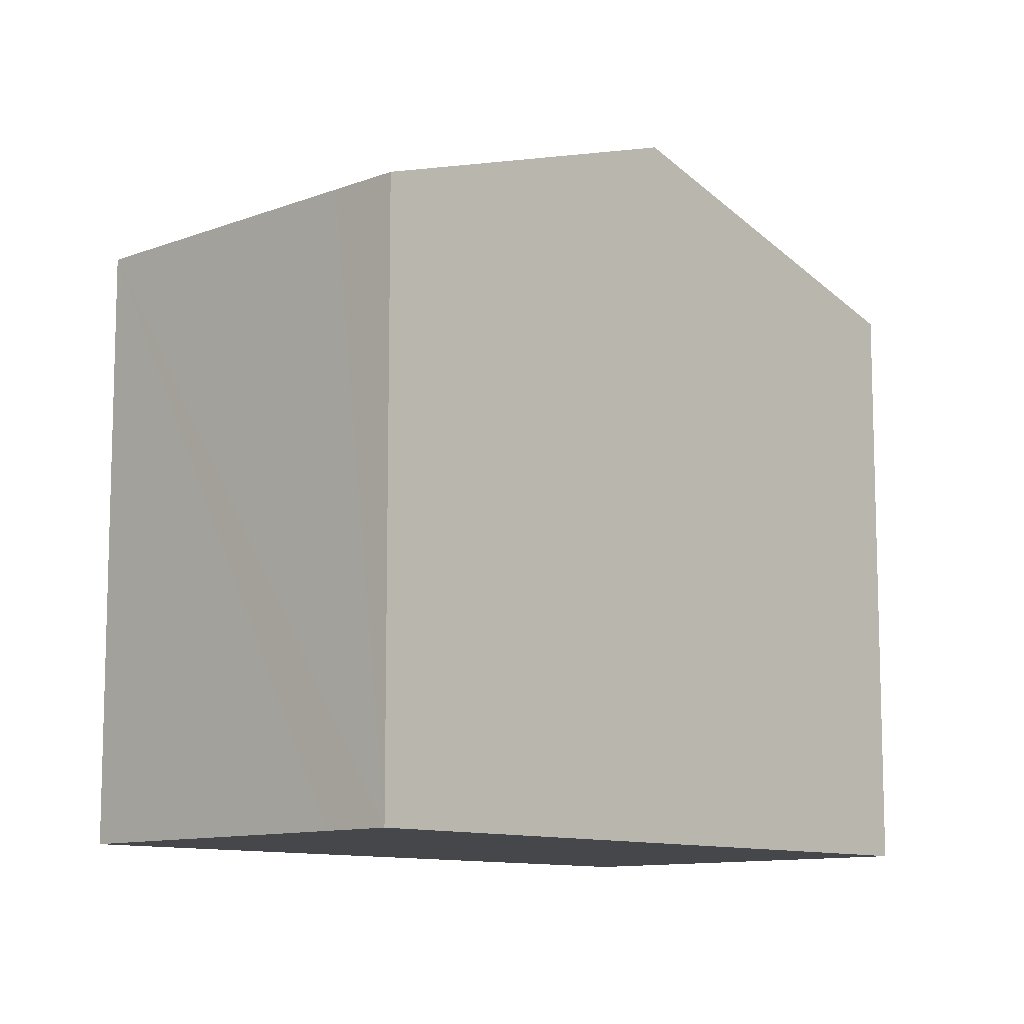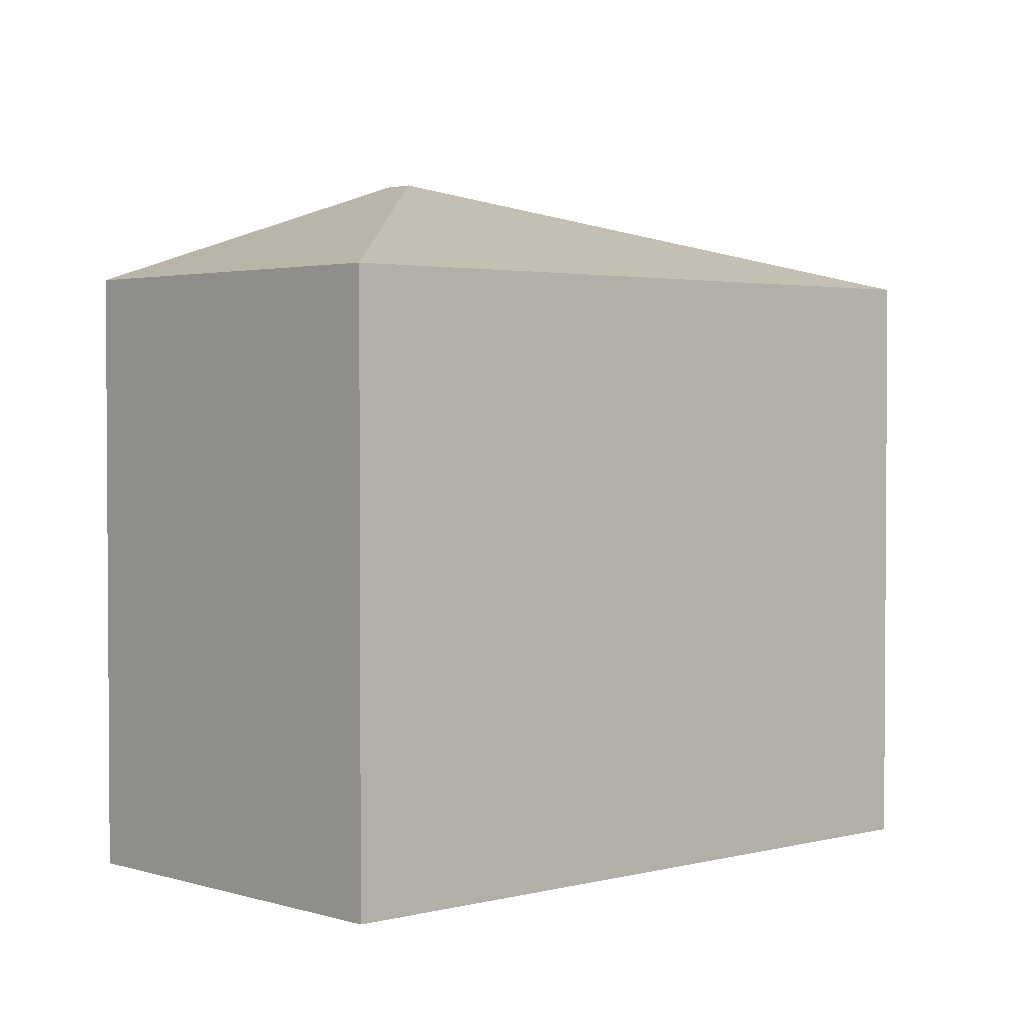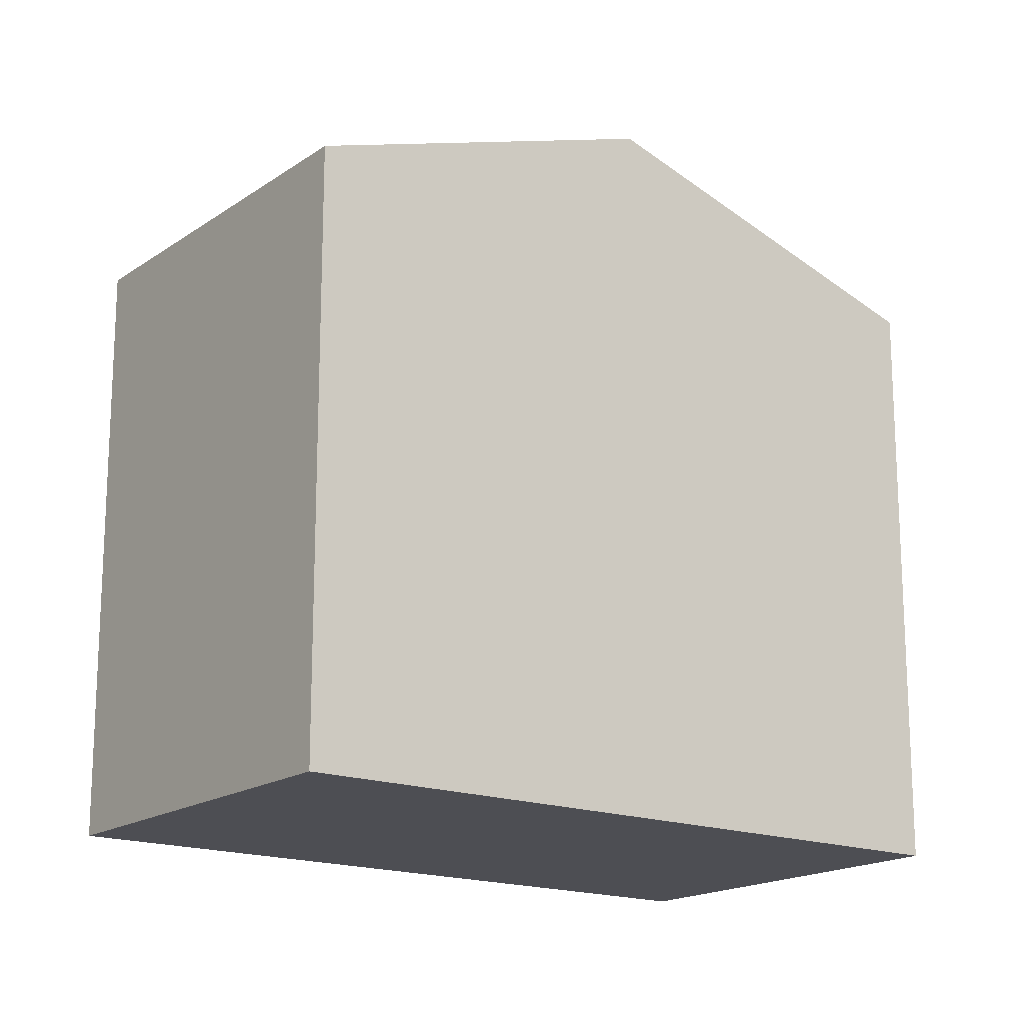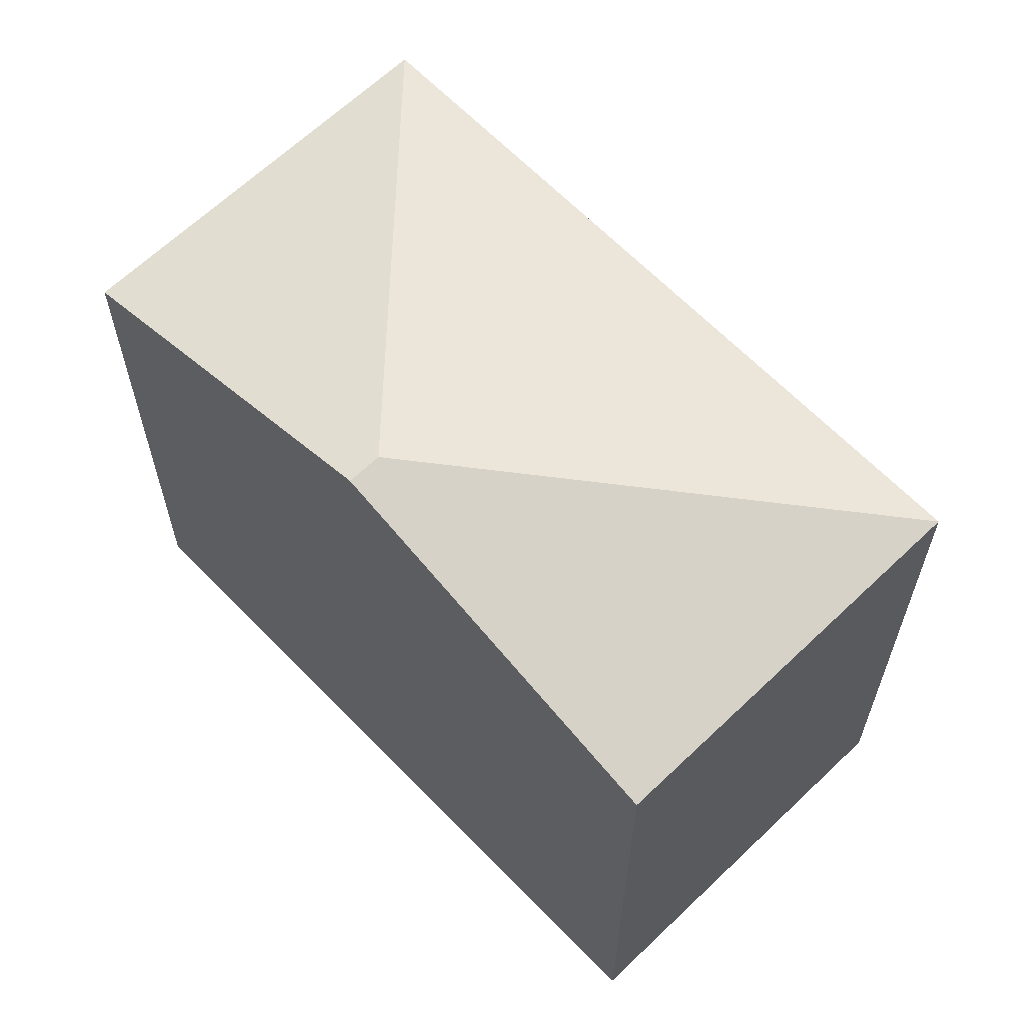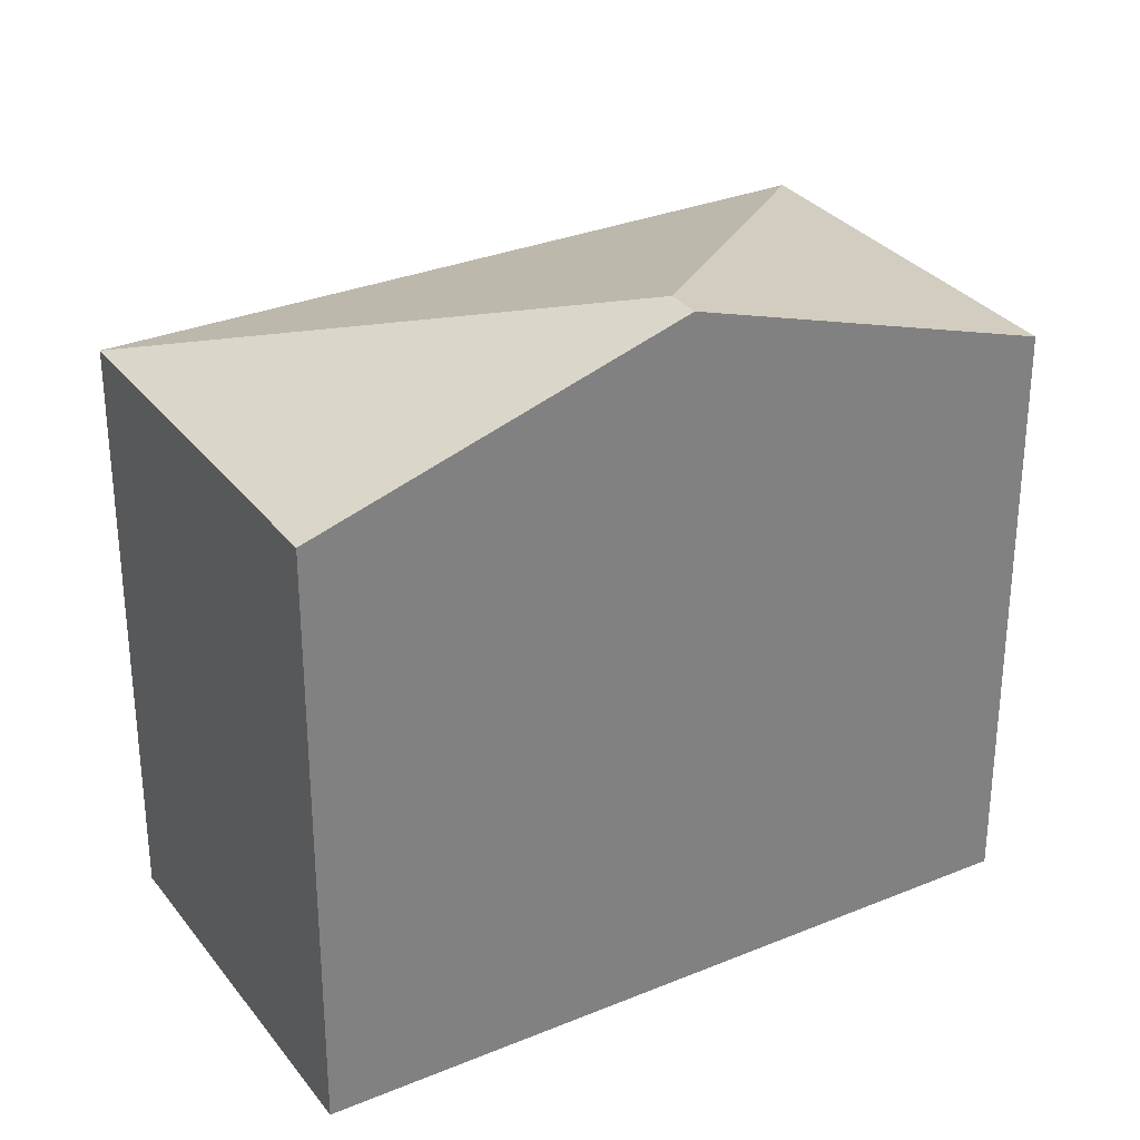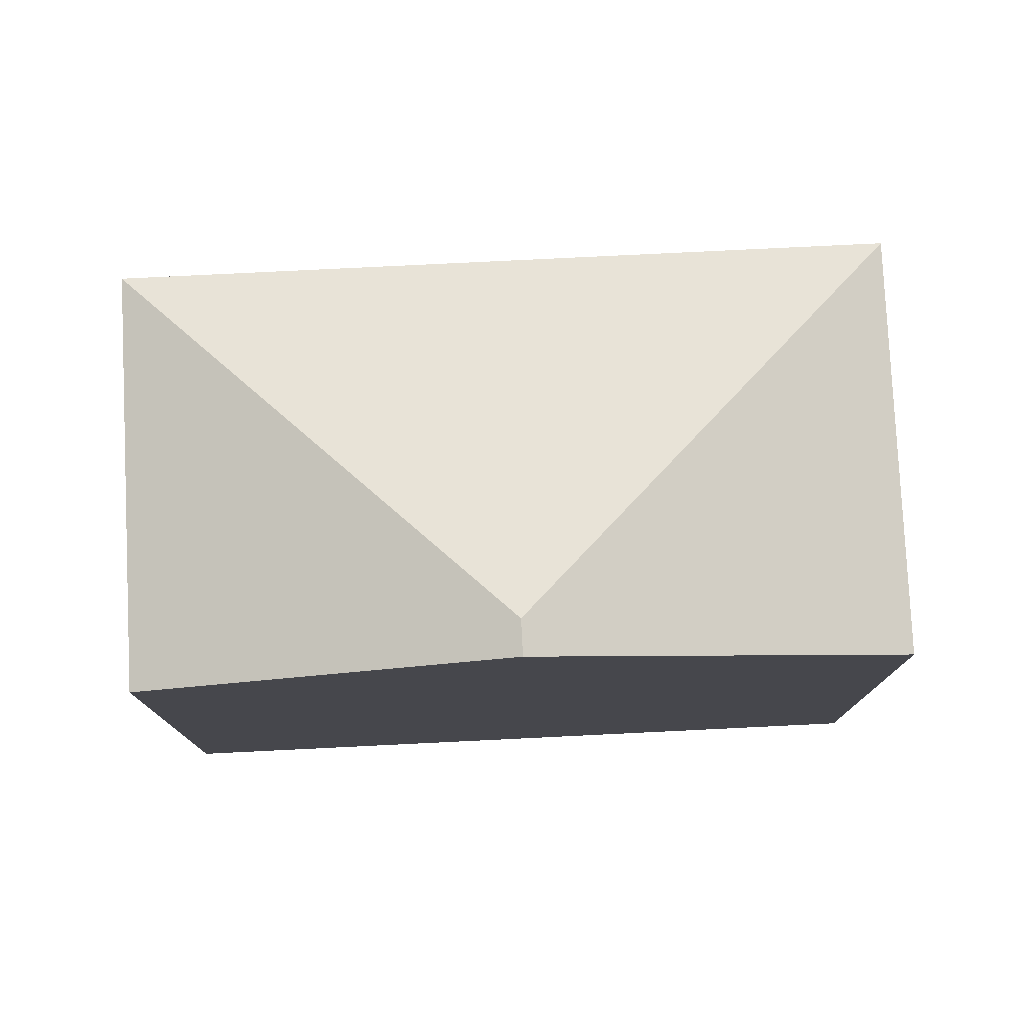
<metadata>
{"format":"obj","ext":"obj","renderer":"f3d","projection":"perspective","resolution":1024,"background":"white","views":[{"elev":-10.6,"azim":-8.7,"up":"+Y"},{"elev":2.4,"azim":174.9,"up":"+Y"},{"elev":-17.3,"azim":0.6,"up":"+Y"},{"elev":64.1,"azim":83.5,"up":"+Y"},{"elev":31.0,"azim":6.9,"up":"+Y"},{"elev":78.8,"azim":34.7,"up":"+Y"}]}
</metadata>
<code>
v  10.01 8.965 -5.385
v  8.185 10.71 1.454
v  12.63 8.965 -1.959
v  7.864 10.71 1.037
v  8.901 8.965 -6.827
v  3.734 8.965 4.868
v  3.048 8.966 3.973
v  0 8.965 5.489e-16
v  3.734 -2.981e-16 4.868
v  12.63 1.2e-16 -1.959
v  8.185 -8.903e-17 1.454
v  8.901 4.18e-16 -6.827
v  10.01 3.297e-16 -5.385
v  0 0 0
v  3.048 -2.433e-16 3.973
g defaultobject
f 1 2 3
f 2 1 4
f 4 1 5
f 4 6 2
f 6 4 7
f 7 4 8
f 4 5 8
f 9 2 6
f 2 9 3
f 3 9 10
f 10 9 11
f 10 1 3
f 1 10 5
f 5 10 12
f 12 10 13
f 12 8 5
f 8 12 14
f 7 9 6
f 9 7 8
f 9 8 15
f 15 8 14
f 11 13 10
f 13 11 12
f 12 11 14
f 14 11 15
f 15 11 9

</code>
